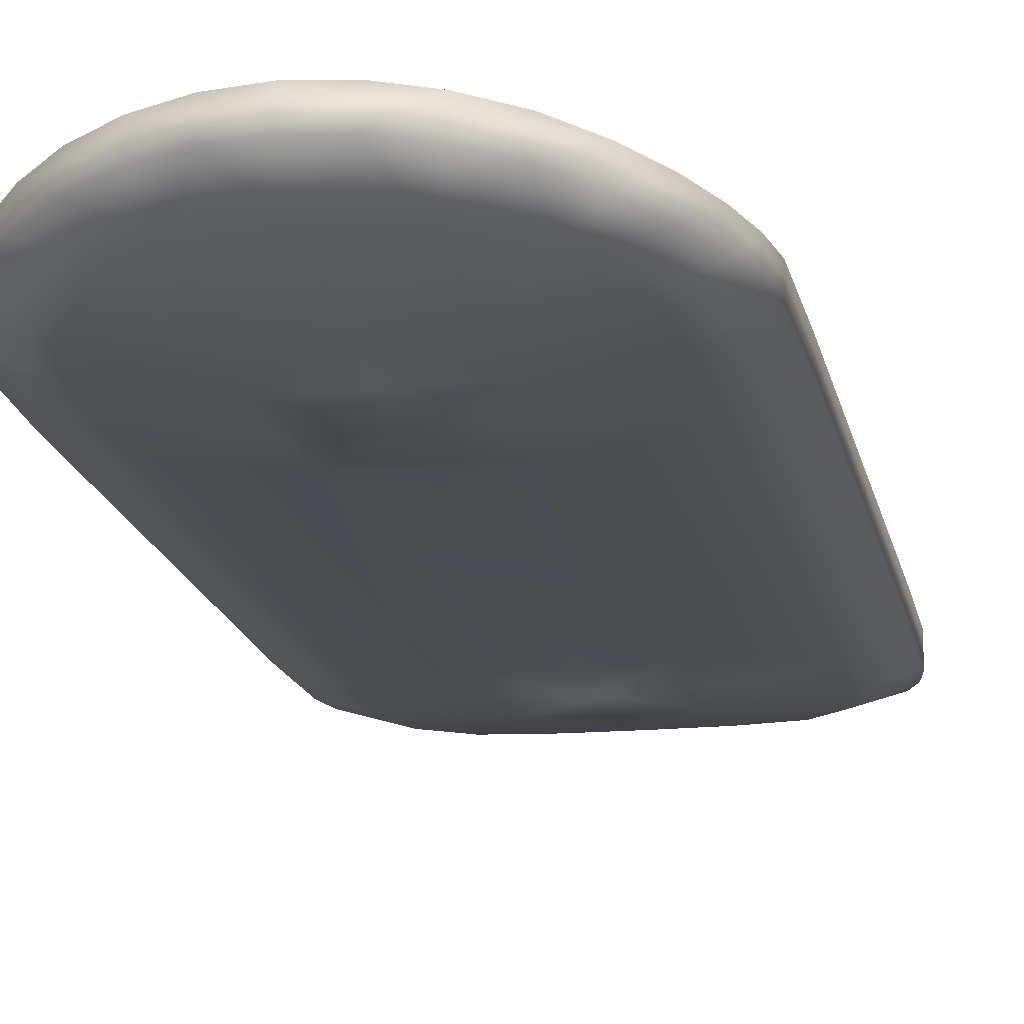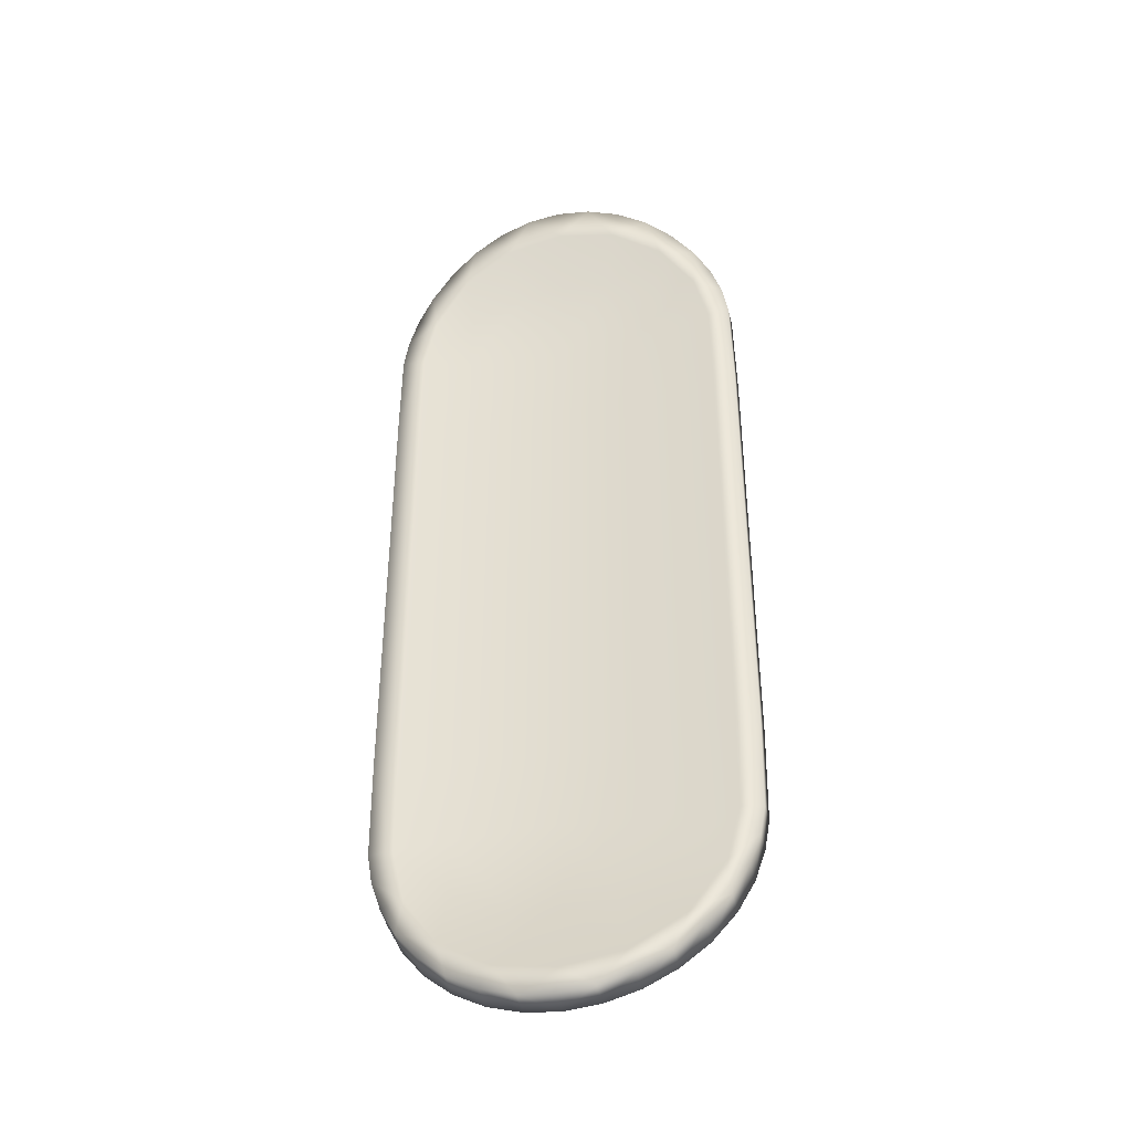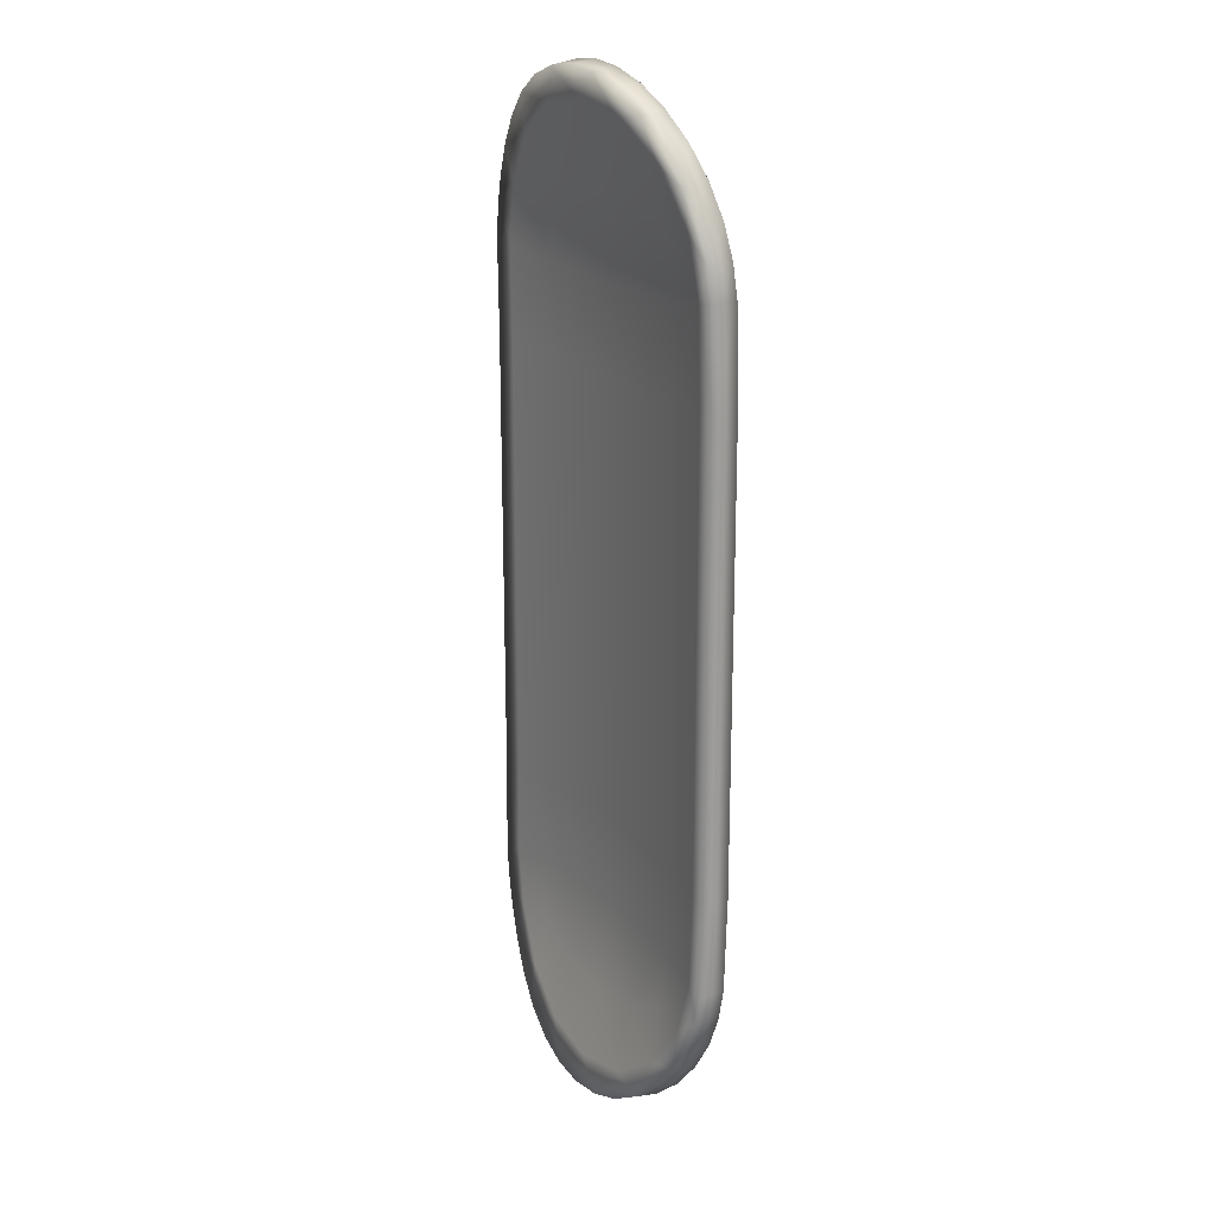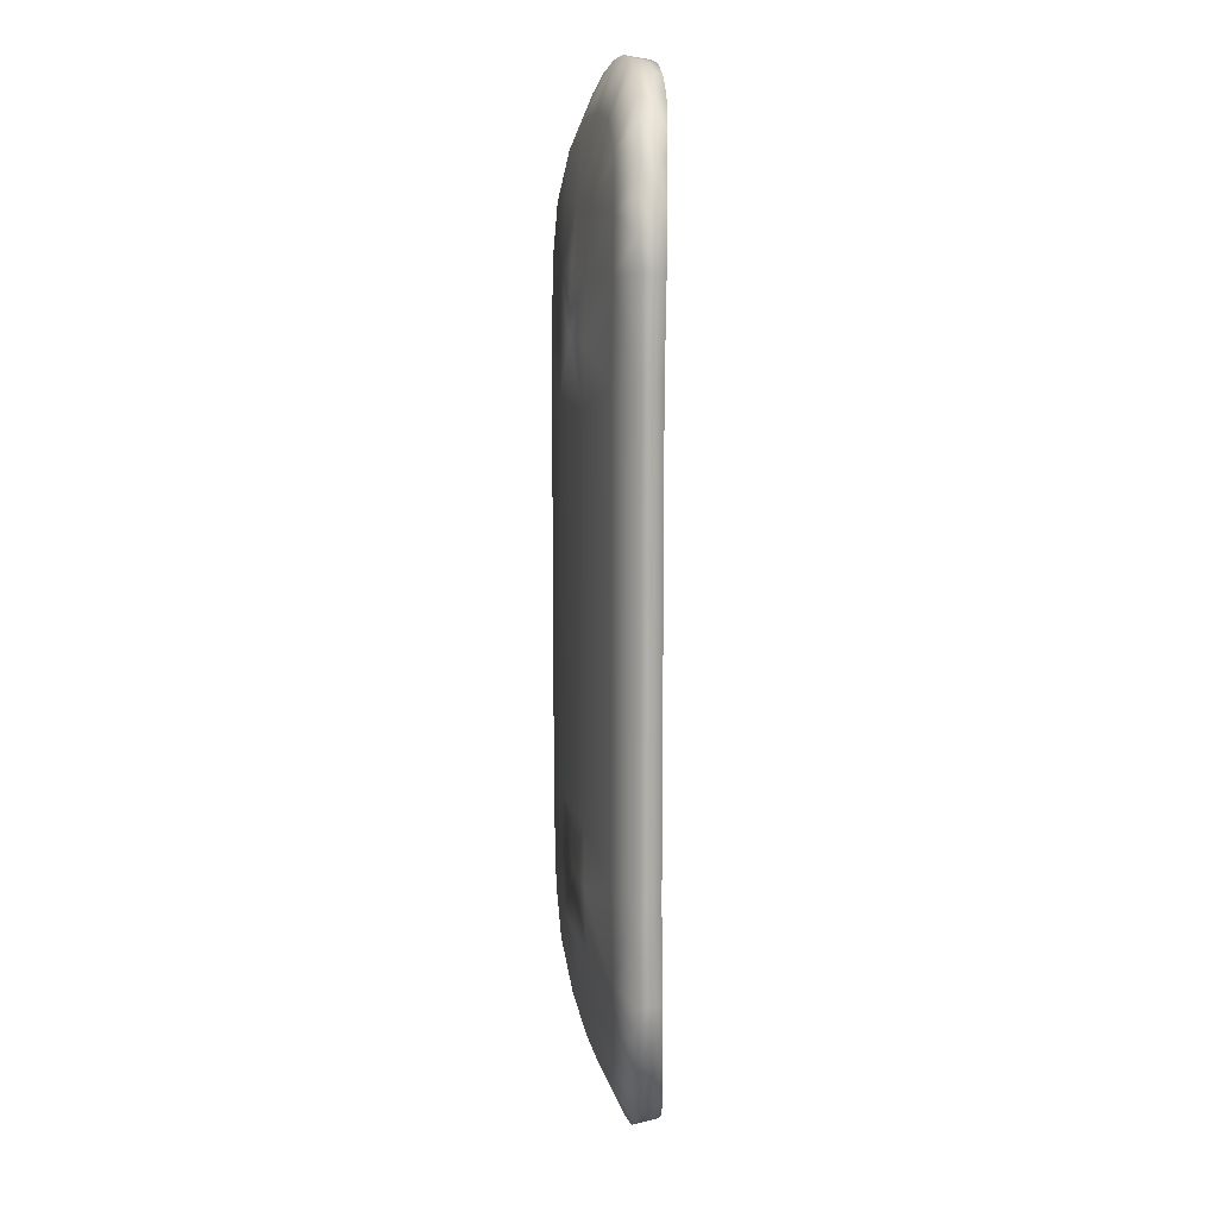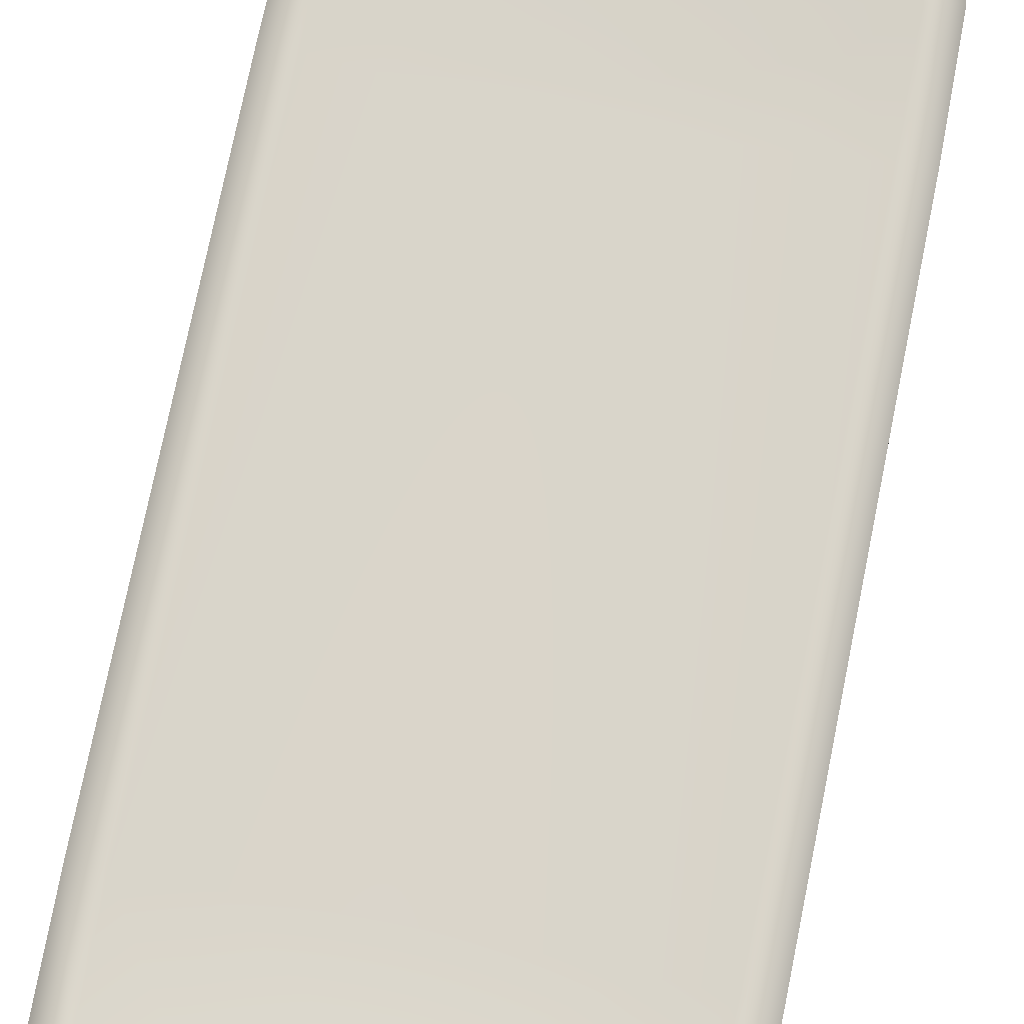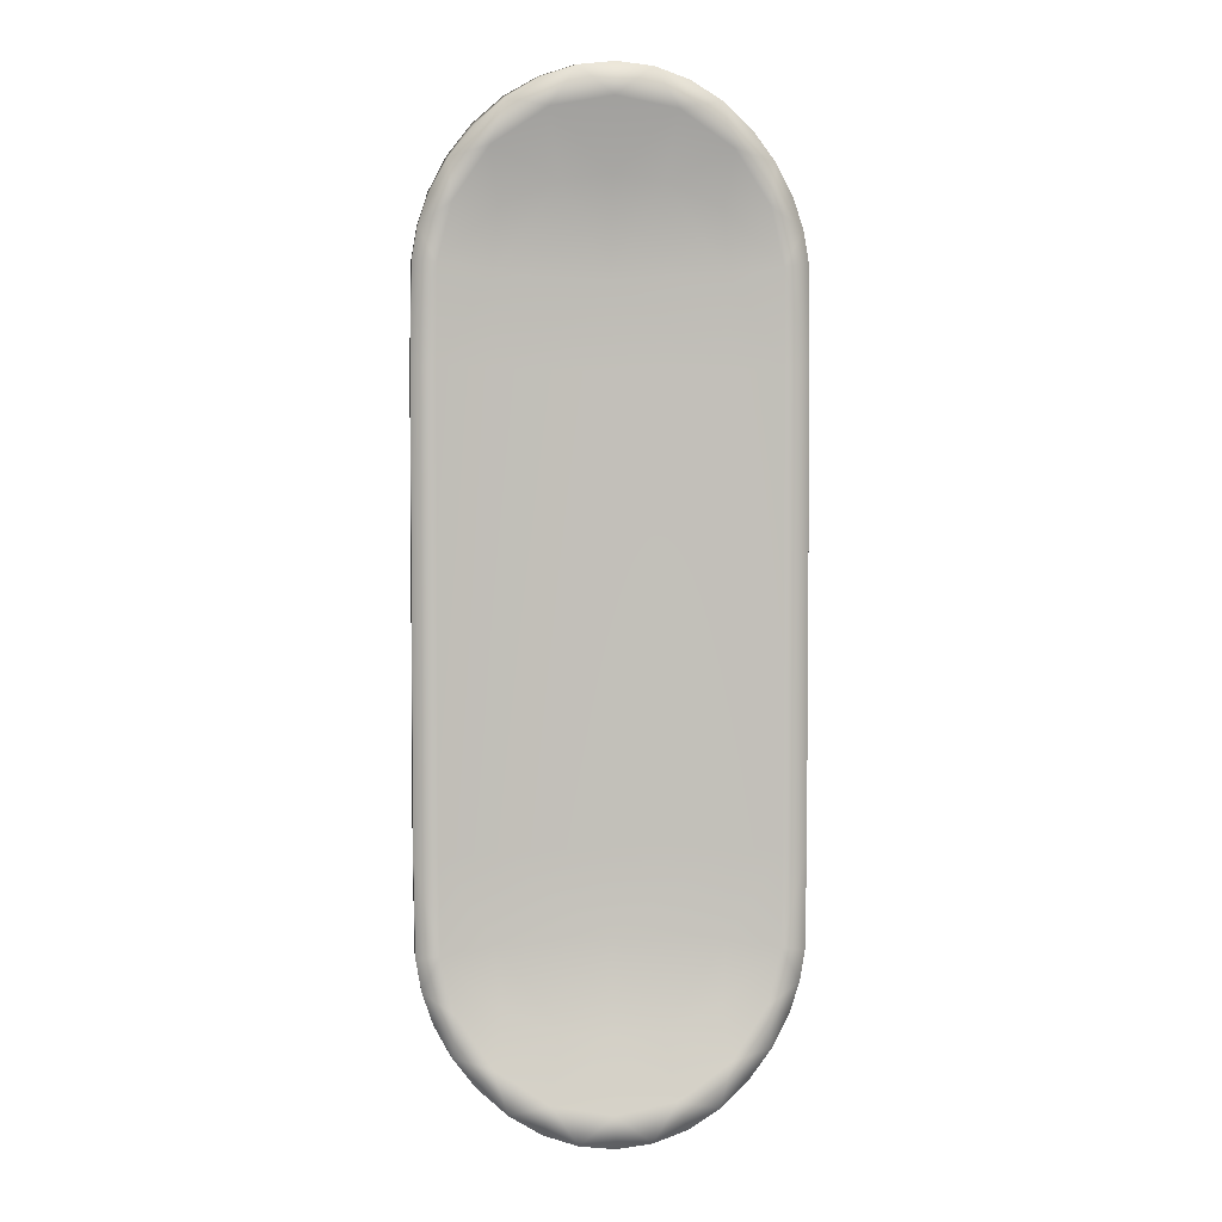
<metadata>
{"format":"obj","ext":"obj","renderer":"f3d","projection":"perspective","resolution":1024,"background":"white","views":[{"elev":-16.5,"azim":11.0,"up":"+Z"},{"elev":-40.3,"azim":13.2,"up":"+Y"},{"elev":19.9,"azim":58.7,"up":"+Y"},{"elev":12.2,"azim":-101.5,"up":"+Y"},{"elev":74.3,"azim":11.4,"up":"+Z"},{"elev":3.7,"azim":-7.2,"up":"+Y"}]}
</metadata>
<code>
g skate:board
v 0.05861 0.1967 -0.03587
v 0.05861 0.2587 -0.03582
v 7.153e-09 0.2587 -0.03805
v 2.552e-08 0.1967 -0.03742
v 0.1471 0.2308 -0.02819
v 2.552e-08 -0.1967 -0.03742
v 0.05861 -0.1967 -0.03587
v -0.05861 -0.1967 -0.03587
v 4.768e-09 -0.2588 -0.03544
v 4.768e-09 -0.2588 -0.03544
v -0.05861 0.1967 -0.03587
v 7.153e-09 0.2587 -0.03805
v 0.05861 -0.2587 -0.03582
v 0.1471 -0.2308 -0.02819
v 0.05861 -0.3207 -0.03411
v 1.229e-08 -0.3207 -0.03563
v 2.752e-09 -0.3813 -0.03023
v -0.05861 -0.3207 -0.03411
v -0.05861 -0.2587 -0.03582
v -0.1471 -0.2308 -0.02819
v 0.1466 -0.3238 -0.02648
v -0.1466 -0.3238 -0.02648
v 0.1892 0.2317 -0.01587
v 0.1892 -0.2317 -0.01587
v 0.1466 0.3238 -0.02648
v 0.05861 0.3207 -0.03411
v -0.1471 0.2308 -0.02819
v -0.1892 -0.2317 -0.01587
v -0.05861 0.2587 -0.03582
v -0.05861 0.3207 -0.03411
v -0.1466 0.3238 -0.02648
v 1.229e-08 0.3207 -0.03563
v 2.752e-09 0.3813 -0.03023
v -0.1892 0.2317 -0.01587
v 0.1356 0.3789 -0.02355
v 0.06288 0.3812 -0.02898
v -0.1876 -0.3298 -0.01403
v -0.1892 -0.2315 0.009808
v -0.1892 0.2315 0.009808
v -0.1876 -0.3291 0.01164
v -0.1876 0.3298 -0.01403
v -0.1876 0.3291 0.01164
v -0.1822 -0.3615 -0.01282
v -0.1821 -0.3602 0.01281
v -0.1822 0.3615 -0.01282
v -0.1821 0.3602 0.01281
v -0.1356 -0.3789 -0.02355
v -0.1714 -0.3942 -0.0101
v -0.1712 -0.3913 0.01539
v -0.1544 -0.4264 -0.005712
v -0.154 -0.4222 0.01961
v -0.1356 0.3789 -0.02355
v -0.1714 0.3942 -0.0101
v -0.1712 0.3913 0.01539
v -0.1544 0.4264 -0.005712
v -0.154 0.4222 0.01961
v -0.1309 -0.4562 -0.0003048
v -0.1305 -0.4511 0.02492
v -0.1054 -0.4286 -0.01713
v -0.1021 -0.4811 0.004967
v -0.102 -0.4762 0.03026
v -0.06288 0.3812 -0.02898
v -0.1054 0.4286 -0.01713
v -0.1309 0.4562 -0.0003048
v -0.1305 0.4511 0.02492
v -0.1021 0.4811 0.004967
v -0.102 0.4762 0.03026
v -0.05558 0.4563 -0.01214
v -0.06967 0.4993 0.008937
v -0.0699 0.4949 0.0343
v -0.03521 0.5104 0.01167
v -0.03551 0.5063 0.03707
v 2.752e-09 0.4631 -0.01073
v 2.752e-09 0.5141 0.01263
v -8.532e-08 0.51 0.03805
v 0.03551 0.5063 0.03707
v 0.03521 0.5104 0.01167
v 0.0699 0.4949 0.0343
v 0.05558 0.4563 -0.01214
v 0.06967 0.4993 0.008937
v 0.102 0.4762 0.03026
v 0.1021 0.4811 0.004967
v 0.1305 0.4511 0.02492
v 0.1054 0.4286 -0.01713
v 0.1309 0.4562 -0.0003048
v 0.154 0.4222 0.01961
v 0.1544 0.4264 -0.005712
v 0.1712 0.3913 0.01539
v 0.1714 0.3942 -0.0101
v 0.1821 0.3602 0.01281
v 0.1822 0.3615 -0.01282
v 0.1876 0.3291 0.01164
v 0.1876 0.3298 -0.01403
v 0.1892 0.2315 0.009808
v 0.1892 -0.2315 0.009808
v 0.1876 -0.3298 -0.01403
v 0.1876 -0.3291 0.01164
v 0.1822 -0.3615 -0.01282
v 0.1821 -0.3602 0.01281
v 0.1356 -0.3789 -0.02355
v 0.1714 -0.3942 -0.0101
v 0.1712 -0.3913 0.01539
v 0.1544 -0.4264 -0.005712
v 0.154 -0.4222 0.01961
v 0.06288 -0.3812 -0.02898
v 0.1309 -0.4562 -0.0003048
v 0.1305 -0.4511 0.02492
v 0.1054 -0.4286 -0.01713
v 0.1021 -0.4811 0.004967
v 0.102 -0.4762 0.03026
v 0.05558 -0.4563 -0.01214
v 0.06967 -0.4993 0.008937
v 0.0699 -0.4949 0.0343
v 0.03521 -0.5104 0.01167
v 0.03551 -0.5063 0.03707
v 2.752e-09 -0.4631 -0.01073
v 2.752e-09 -0.5141 0.01263
v -8.532e-08 -0.51 0.03805
v -0.03551 -0.5063 0.03707
v -0.03521 -0.5104 0.01167
v -0.0699 -0.4949 0.0343
v -0.05558 -0.4563 -0.01214
v -0.06967 -0.4993 0.008937
v -0.06288 -0.3812 -0.02898
v -0.03551 0.5063 0.03707
v -8.532e-08 0.51 0.03805
v 1.789e-07 0.4801 0.03002
v 0.03551 0.5063 0.03707
v -0.06072 0.4695 0.02738
v -0.0699 0.4949 0.0343
v -0.102 0.4762 0.03026
v 0.06072 0.4695 0.02738
v 0.0699 0.4949 0.0343
v 0.102 0.4762 0.03026
v -0.1147 0.4345 0.01997
v -0.1305 0.4511 0.02492
v -0.154 0.4222 0.01961
v 8.039e-08 0.4103 0.0116
v 0.1147 0.4345 0.01997
v 0.1305 0.4511 0.02492
v 0.154 0.4222 0.01961
v -0.1504 0.3826 0.01289
v -0.1712 0.3913 0.01539
v -0.1821 0.3602 0.01281
v -0.04977 0.4041 0.01035
v 4.096e-09 0.3124 -0.002678
v 0.04977 0.4041 0.01035
v 0.1504 0.3826 0.01289
v 0.1712 0.3913 0.01539
v 0.1821 0.3602 0.01281
v -0.1643 0.3262 0.009918
v -0.1876 0.3291 0.01164
v -0.1892 0.2315 0.009808
v 0.107 0.3799 0.007772
v 0.1643 0.3262 0.009918
v 0.1876 0.3291 0.01164
v 0.1892 0.2315 0.009808
v 0.1123 0.3181 0.002636
v 0.1655 0.2315 0.00818
v 0.1892 -0.2315 0.009808
v 0.1124 0.2296 0.001084
v 0.1655 -0.2315 0.00818
v 0.1643 -0.3262 0.009918
v 0.1876 -0.3291 0.01164
v 0.1821 -0.3602 0.01281
v 0.1504 -0.3826 0.01289
v 0.1712 -0.3913 0.01539
v 0.154 -0.4222 0.01961
v 0.1147 -0.4345 0.01997
v 0.1305 -0.4511 0.02492
v 0.102 -0.4762 0.03026
v 0.107 -0.3799 0.007772
v 0.1123 -0.3181 0.002636
v 0.1124 -0.2296 0.001084
v 4.096e-09 -0.3124 -0.002678
v 0.04977 -0.4041 0.01035
v 0.06072 -0.4695 0.02738
v 0.0699 -0.4949 0.0343
v 0.03551 -0.5063 0.03707
v 2.909e-08 0.2274 -0.004007
v 8.039e-08 -0.4103 0.0116
v 1.789e-07 -0.4801 0.03002
v -8.532e-08 -0.51 0.03805
v -0.03551 -0.5063 0.03707
v -0.06072 -0.4695 0.02738
v -0.0699 -0.4949 0.0343
v -0.102 -0.4762 0.03026
v 2.909e-08 -0.2274 -0.004007
v -0.1124 0.2296 0.001084
v -0.04977 -0.4041 0.01035
v -0.1147 -0.4345 0.01997
v -0.1305 -0.4511 0.02492
v -0.154 -0.4222 0.01961
v -0.1124 -0.2296 0.001084
v -0.1123 0.3181 0.002636
v -0.1123 -0.3181 0.002636
v -0.1504 -0.3826 0.01289
v -0.1712 -0.3913 0.01539
v -0.1821 -0.3602 0.01281
v -0.107 -0.3799 0.007772
v -0.1643 -0.3262 0.009918
v -0.1876 -0.3291 0.01164
v -0.1892 -0.2315 0.009808
v -0.1655 -0.2315 0.00818
v -0.1655 0.2315 0.00818
v -0.107 0.3799 0.007772
g skate:board_0
f 3 2 1
f 3 1 4
f 1 2 5
f 6 4 1
f 7 1 5
f 6 1 7
f 8 4 6
f 9 6 7
f 6 10 8
f 8 11 4
f 12 4 11
f 13 9 7
f 7 5 14
f 13 7 14
f 9 13 15
f 16 9 15
f 15 17 16
f 10 16 18
f 17 18 16
f 10 19 8
f 19 10 18
f 20 8 19
f 20 11 8
f 21 13 14
f 21 15 13
f 19 18 22
f 19 22 20
f 14 5 23
f 21 14 24
f 14 23 24
f 25 23 5
f 2 25 5
f 2 26 25
f 12 26 2
f 20 27 11
f 28 20 22
f 28 27 20
f 12 11 29
f 11 27 29
f 12 29 30
f 31 29 27
f 31 30 29
f 12 32 26
f 12 30 32
f 26 32 33
f 33 32 30
f 28 34 27
f 34 31 27
f 26 35 25
f 26 33 36
f 26 36 35
f 28 22 37
f 38 34 28
f 37 38 28
f 38 39 34
f 37 40 38
f 39 41 34
f 34 41 31
f 39 42 41
f 43 40 37
f 43 37 22
f 43 44 40
f 42 45 41
f 41 45 31
f 42 46 45
f 47 43 22
f 47 22 18
f 48 44 43
f 48 43 47
f 48 49 44
f 49 48 50
f 47 50 48
f 49 50 51
f 45 52 31
f 30 31 52
f 46 53 45
f 45 53 52
f 46 54 53
f 54 55 53
f 55 52 53
f 54 56 55
f 57 51 50
f 57 58 51
f 50 47 59
f 57 50 59
f 58 57 60
f 60 57 59
f 58 60 61
f 30 52 62
f 33 30 62
f 52 55 63
f 63 62 52
f 56 64 55
f 55 64 63
f 56 65 64
f 65 66 64
f 64 66 63
f 65 67 66
f 63 68 62
f 68 63 66
f 68 33 62
f 67 69 66
f 69 68 66
f 67 70 69
f 70 71 69
f 69 71 68
f 70 72 71
f 68 73 33
f 68 71 73
f 72 74 71
f 71 74 73
f 72 75 74
f 74 75 76
f 74 76 77
f 74 77 73
f 78 77 76
f 33 73 79
f 77 79 73
f 33 79 36
f 78 80 77
f 77 80 79
f 81 80 78
f 81 82 80
f 79 80 82
f 82 81 83
f 36 79 84
f 84 79 82
f 84 35 36
f 82 83 85
f 82 85 84
f 86 85 83
f 85 87 84
f 86 87 85
f 87 35 84
f 87 86 88
f 87 88 89
f 35 87 89
f 90 89 88
f 35 89 91
f 90 91 89
f 35 91 25
f 92 91 90
f 91 93 25
f 92 93 91
f 25 93 23
f 94 93 92
f 94 23 93
f 24 23 94
f 24 94 95
f 96 24 95
f 96 95 97
f 21 24 96
f 98 96 97
f 96 98 21
f 98 97 99
f 98 100 21
f 100 15 21
f 101 98 99
f 101 100 98
f 101 99 102
f 103 101 102
f 103 100 101
f 103 102 104
f 100 105 15
f 15 105 17
f 106 103 104
f 106 104 107
f 100 103 108
f 100 108 105
f 103 106 108
f 109 106 107
f 106 109 108
f 109 107 110
f 111 105 108
f 111 108 109
f 17 105 111
f 110 112 109
f 112 111 109
f 110 113 112
f 113 114 112
f 112 114 111
f 113 115 114
f 111 114 116
f 17 111 116
f 115 117 114
f 114 117 116
f 115 118 117
f 117 118 119
f 117 119 120
f 117 120 116
f 121 120 119
f 122 17 116
f 120 122 116
f 121 123 120
f 120 123 122
f 61 123 121
f 61 60 123
f 122 123 60
f 59 122 60
f 122 124 17
f 122 59 124
f 17 124 18
f 124 59 47
f 47 18 124
f 127 126 125
f 128 126 127
f 127 125 129
f 129 125 130
f 131 129 130
f 128 127 132
f 128 132 133
f 132 134 133
f 131 135 129
f 131 136 135
f 135 136 137
f 138 127 129
f 132 127 138
f 132 139 134
f 140 134 139
f 140 139 141
f 142 135 137
f 143 142 137
f 142 143 144
f 145 129 135
f 138 129 145
f 146 138 145
f 132 138 147
f 139 132 147
f 147 138 146
f 139 148 141
f 148 149 141
f 150 149 148
f 142 144 151
f 144 152 151
f 151 152 153
f 139 147 154
f 148 139 154
f 150 148 155
f 155 148 154
f 156 150 155
f 157 156 155
f 154 147 158
f 158 155 154
f 158 147 146
f 157 155 159
f 159 155 158
f 160 157 159
f 159 158 161
f 161 158 146
f 160 159 162
f 162 159 161
f 160 162 163
f 160 163 164
f 165 164 163
f 166 165 163
f 167 165 166
f 167 166 168
f 166 169 168
f 169 170 168
f 171 170 169
f 166 163 172
f 169 166 172
f 162 173 163
f 163 173 172
f 162 161 174
f 162 174 173
f 174 175 173
f 176 172 173
f 169 172 176
f 176 173 175
f 169 177 171
f 169 176 177
f 171 177 178
f 177 179 178
f 174 161 180
f 161 146 180
f 177 176 181
f 181 176 175
f 182 179 177
f 177 181 182
f 183 179 182
f 183 182 184
f 184 182 185
f 181 185 182
f 184 185 186
f 185 187 186
f 174 180 188
f 174 188 175
f 146 189 180
f 188 180 189
f 181 190 185
f 181 175 190
f 191 187 185
f 190 191 185
f 192 187 191
f 192 191 193
f 175 188 194
f 188 189 194
f 146 195 189
f 146 145 195
f 190 175 196
f 175 194 196
f 191 197 193
f 197 198 193
f 198 197 199
f 190 200 191
f 191 200 197
f 190 196 200
f 199 197 201
f 197 200 201
f 200 196 201
f 202 199 201
f 201 203 202
f 196 204 201
f 201 204 203
f 196 194 204
f 204 153 203
f 194 205 204
f 204 205 153
f 194 189 205
f 151 153 205
f 195 205 189
f 195 151 205
f 195 206 151
f 206 142 151
f 195 145 206
f 206 135 142
f 145 135 206

</code>
